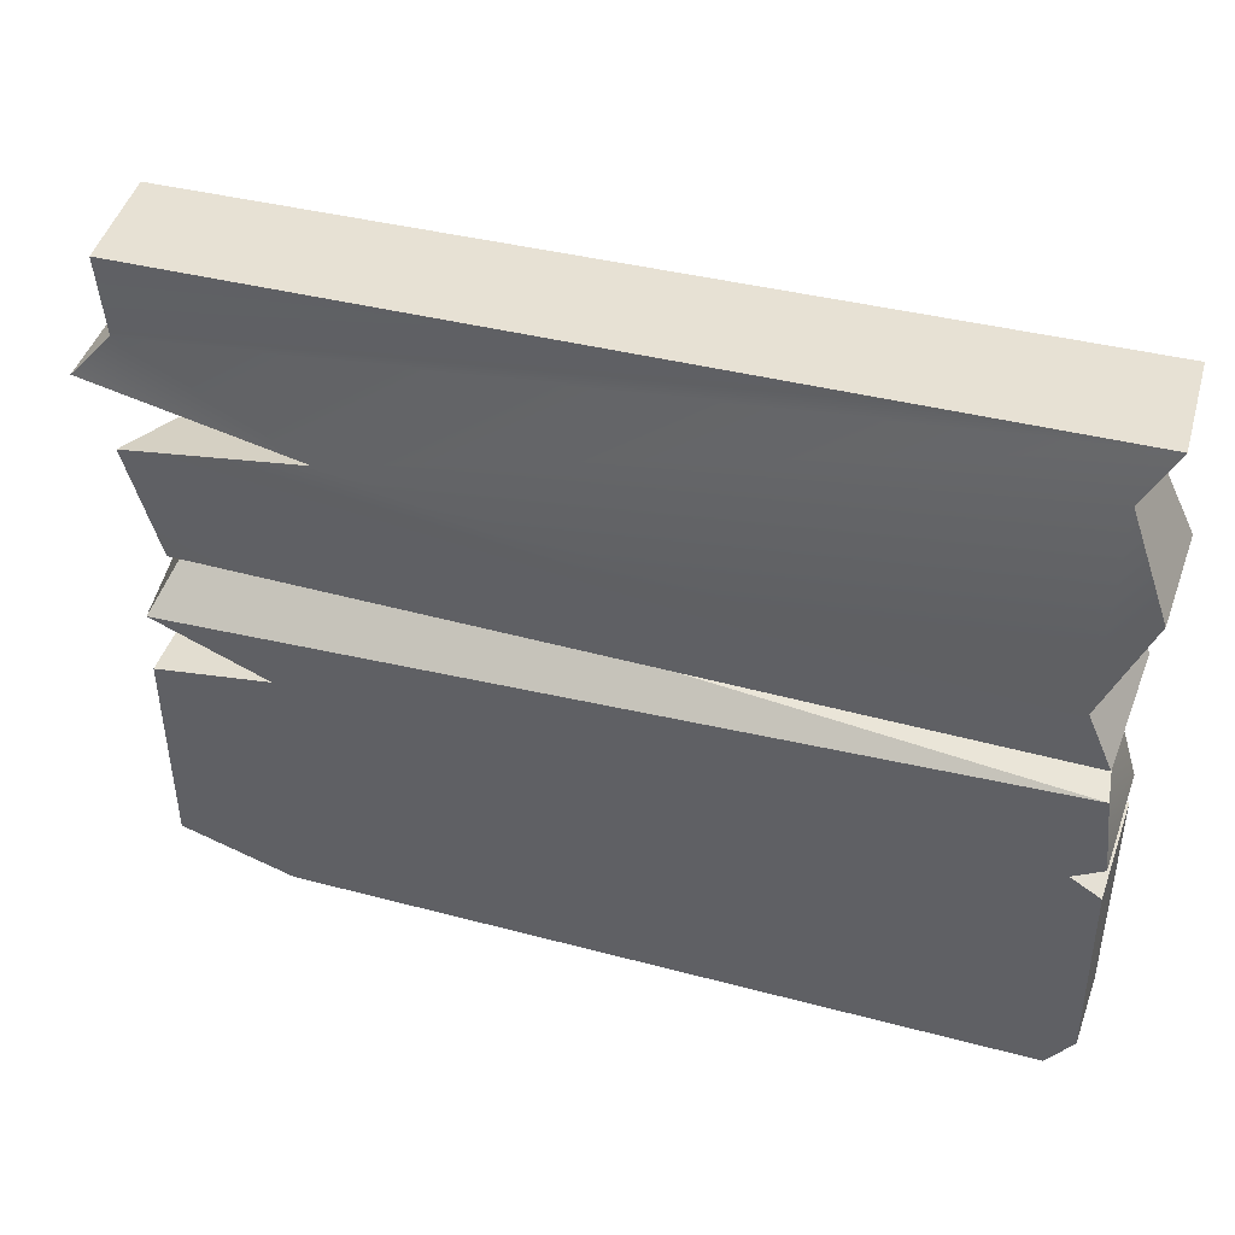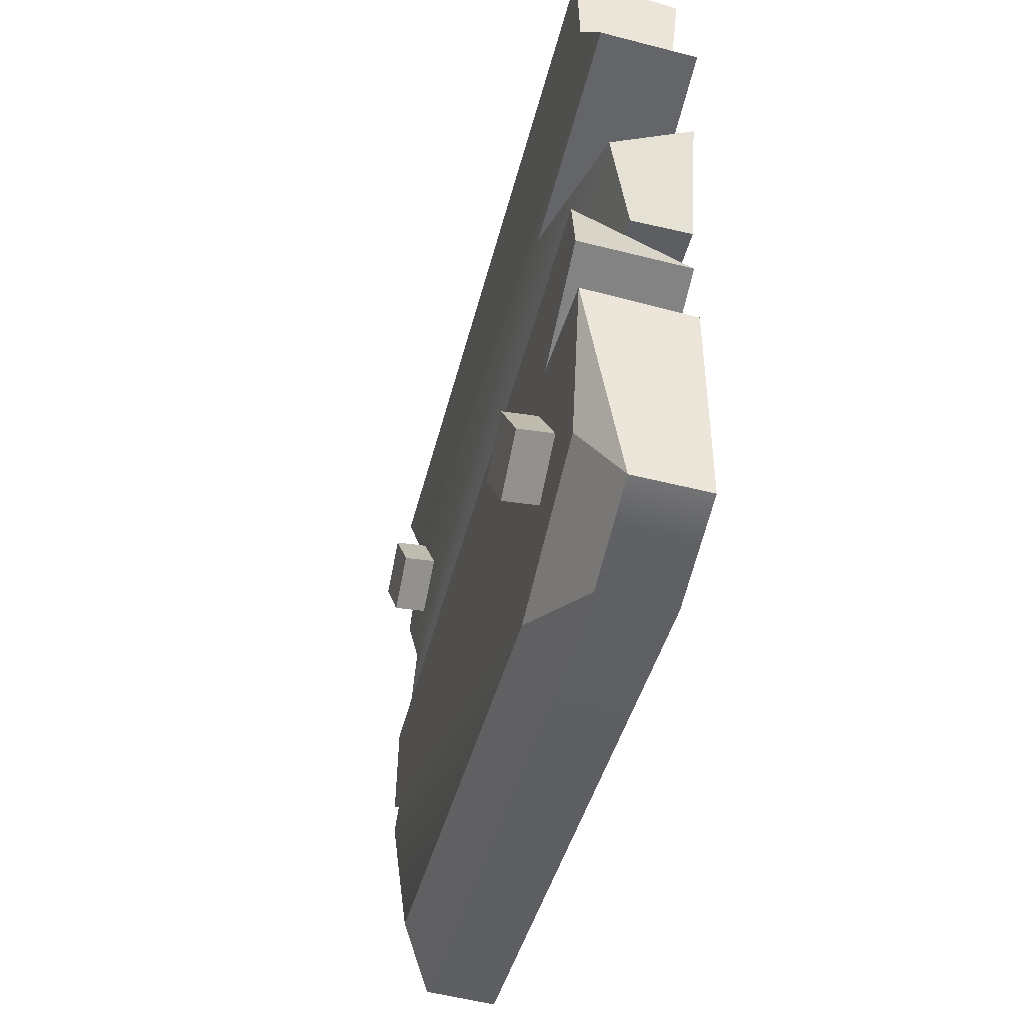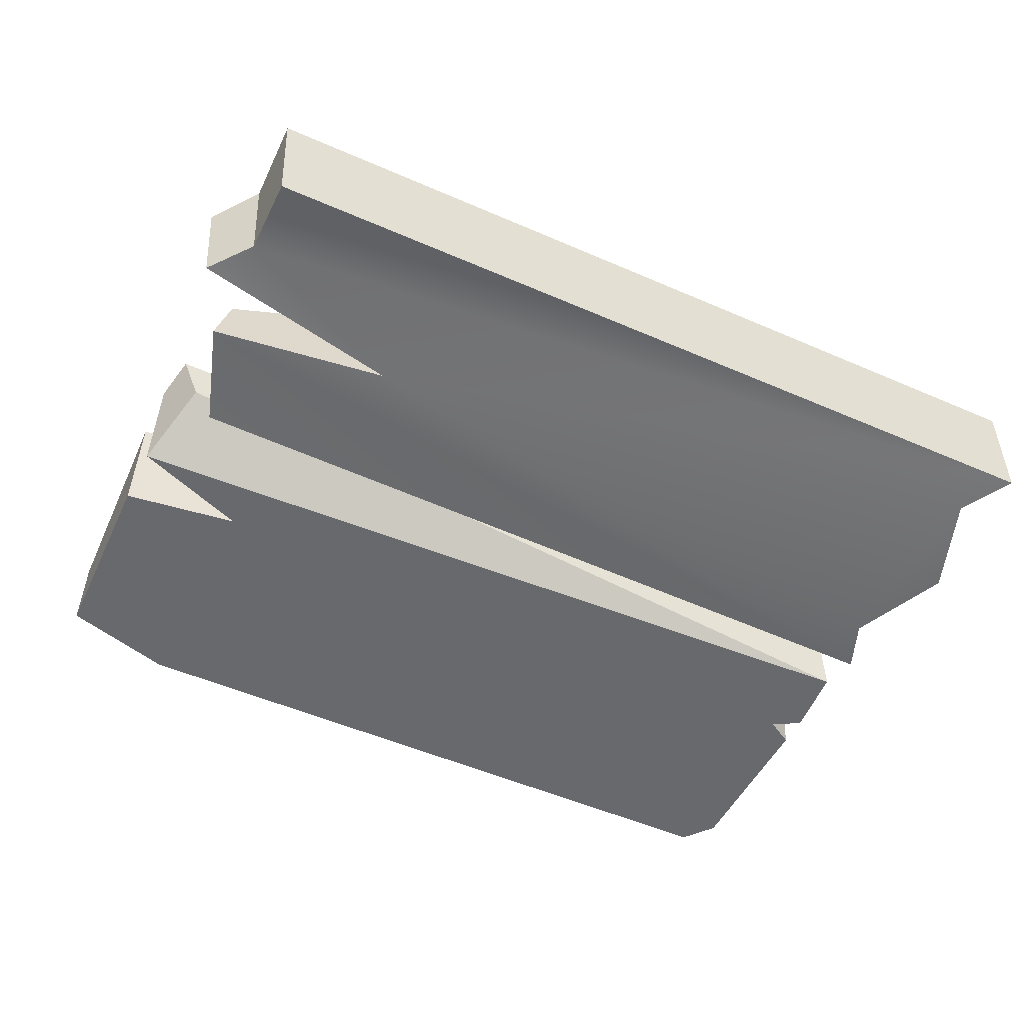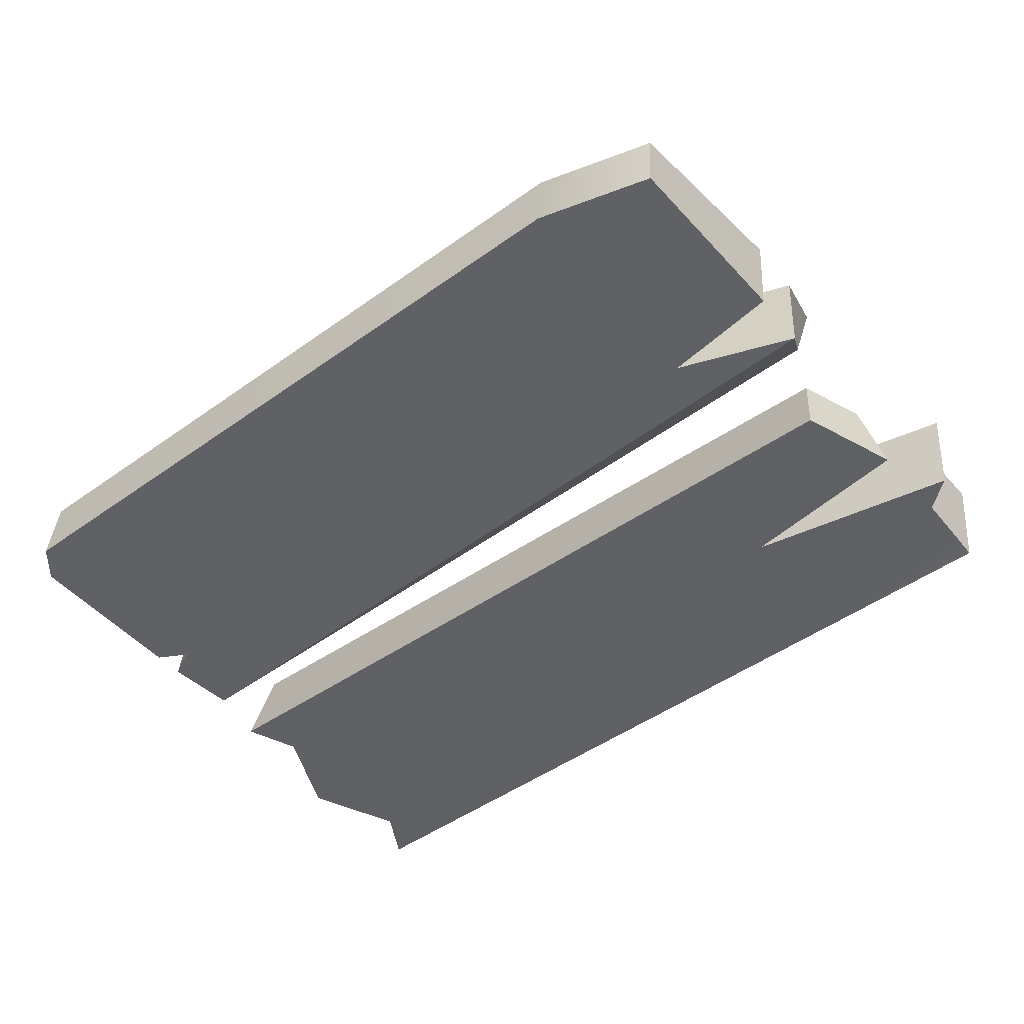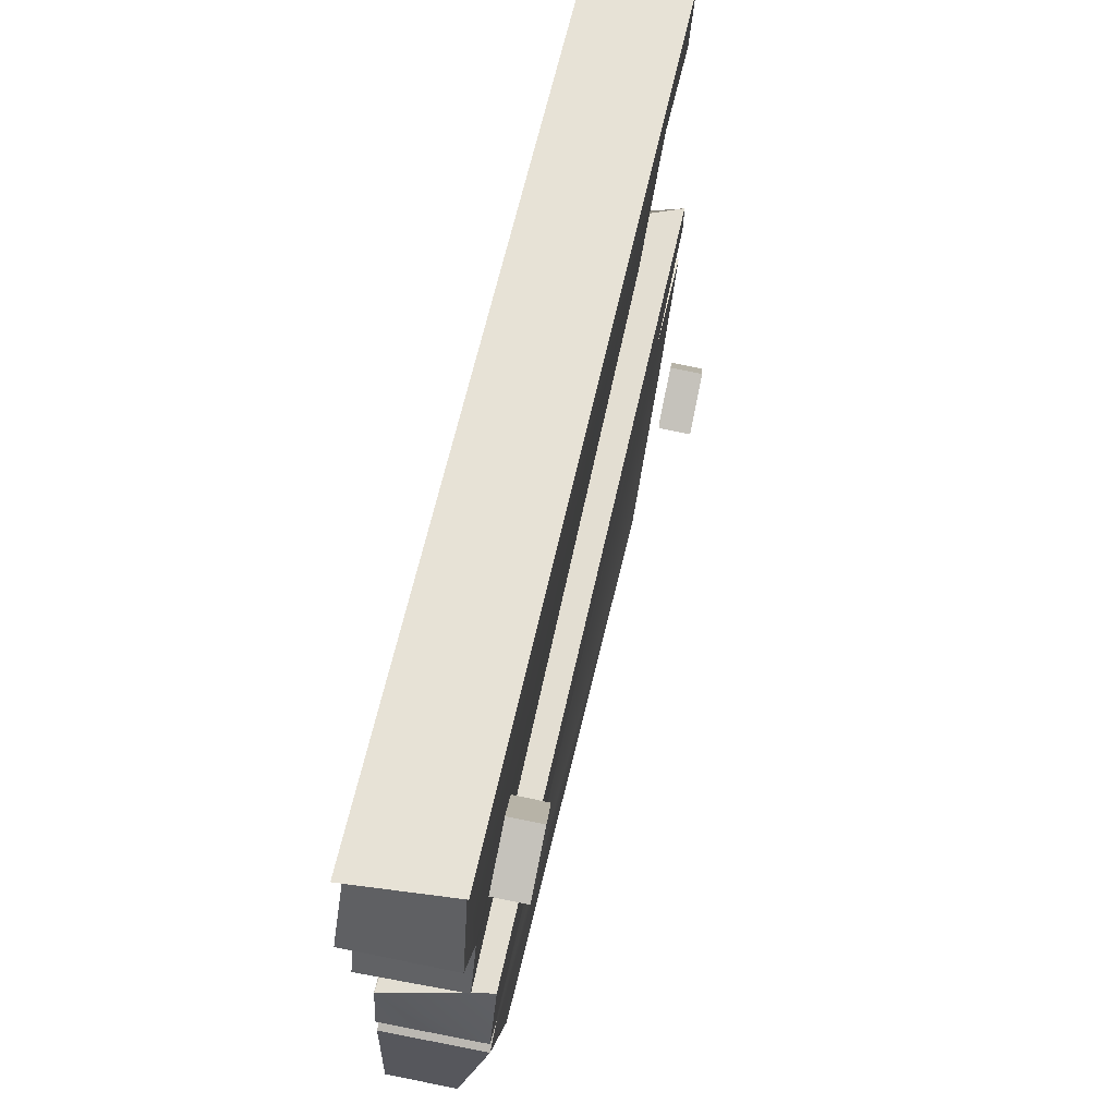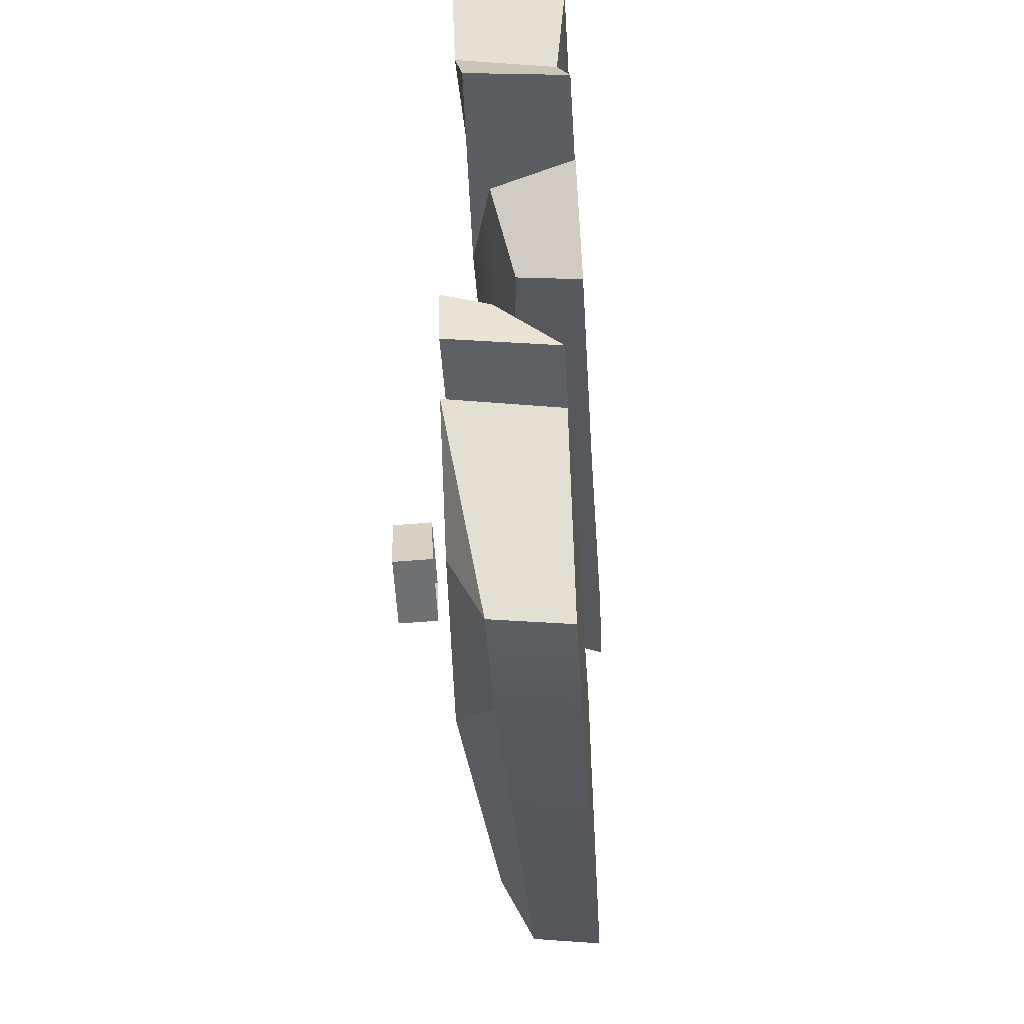
<metadata>
{"format":"obj","ext":"obj","renderer":"f3d","projection":"perspective","resolution":1024,"background":"white","views":[{"elev":40.9,"azim":-160.5,"up":"+Y"},{"elev":-41.3,"azim":77.3,"up":"+Y"},{"elev":-51.2,"azim":152.9,"up":"+Z"},{"elev":-47.9,"azim":37.3,"up":"+Z"},{"elev":64.8,"azim":-77.4,"up":"+Y"},{"elev":-27.8,"azim":93.2,"up":"+Y"}]}
</metadata>
<code>
g levels_dynamic_woodbox_mesh_1
v 0.865 0.9897 0.716
v 0.9455 1.217 0.7252
v -0.9482 1.007 0.7167
v 0.9654 1.646 0.9717
v -0.9637 1.701 0.9739
v -0.9793 1.685 0.744
v 0.9498 1.63 0.7418
v -0.896 1.196 0.9535
v -0.9589 1.083 0.9548
v -0.9482 1.007 0.7167
v -0.896 1.126 0.7157
v 0.9498 1.63 0.7418
v 0.944 1.45 0.7596
v 0.9595 1.464 0.9643
v 0.9654 1.646 0.9717
v -0.9954 1.36 0.9602
v -0.896 1.196 0.9535
v -0.896 1.126 0.7157
v -0.9954 1.344 0.7244
v 0.5435 1.28 0.7277
v 0.9455 1.217 0.7252
v 0.9062 1.182 0.8961
v 0.5256 1.282 0.957
v -0.8963 1.566 0.9509
v -0.9954 1.36 0.9602
v -0.9954 1.344 0.7244
v -0.9119 1.564 0.7392
v 1.022 1.365 0.7311
v 0.5435 1.28 0.7277
v 0.5256 1.282 0.957
v 1.037 1.367 0.9429
v 0.9595 1.464 0.9643
v 0.944 1.45 0.7596
v 1.022 1.365 0.7311
v 1.037 1.367 0.9429
v -0.8963 1.566 0.9509
v -0.9119 1.564 0.7392
v -0.9793 1.685 0.744
v -0.9637 1.701 0.9739
v 0.865 0.9986 0.8473
v 0.865 0.9897 0.716
v -0.9482 1.007 0.7167
v -0.9589 1.083 0.9548
v 0.9654 1.646 0.9717
v 0.9595 1.464 0.9643
v -0.8963 1.566 0.9509
v -0.9637 1.701 0.9739
v 0.9455 1.217 0.7252
v 0.865 0.9897 0.716
v 0.865 0.9986 0.8473
v 0.9062 1.182 0.8961
v 0.944 1.45 0.7596
v 0.9498 1.63 0.7418
v -0.9793 1.685 0.744
v 0.9358 0.917 0.9891
v -0.9108 0.9381 0.9896
v -0.9511 0.8966 0.7535
v 0.8955 0.9177 0.8907
v -0.9678 0.6865 0.9832
v -0.9678 0.2835 0.9
v -0.9678 0.2694 0.7376
v 0.9358 0.2185 0.7363
v 0.9358 0.2326 0.8987
v 0.9525 0.6759 0.983
v -0.9678 0.6612 0.7475
v 0.9525 0.6487 0.7472
v -0.9678 0.6612 0.7475
v -0.9678 0.2694 0.7376
v 0.9358 0.2185 0.7363
v 0.9525 0.6487 0.7472
v 0.9525 0.7843 0.7506
v 0.688 0.6904 0.7483
v 0.688 0.7158 0.984
v 0.9525 0.8074 0.9863
v 0.9525 0.8074 0.9863
v 0.688 0.7158 0.984
v -0.9027 0.7229 0.9841
v -0.9678 0.7591 0.9851
v -0.9678 0.7338 0.7494
v -0.9027 0.6975 0.7484
v 0.688 0.6904 0.7483
v 0.9525 0.7843 0.7506
v -0.9108 0.1974 0.7358
v 0.682 0.1533 0.7346
v 0.682 0.1674 0.897
v -0.9108 0.2115 0.8982
v -0.8131 0.3287 0.9742
v 0.4782 0.2309 0.9854
v -0.9108 0.2115 0.8982
v -0.9678 0.2835 0.9
v -0.8131 0.3287 0.9742
v 0.682 0.1533 0.7346
v -0.9108 0.1974 0.7358
v -0.9108 0.2115 0.8982
v 0.682 0.1674 0.897
v -0.9108 0.2115 0.8982
v -0.9108 0.1974 0.7358
v -0.9678 0.2694 0.7376
v -0.9678 0.2835 0.9
v 0.8561 0.3911 0.9757
v 0.9525 0.6759 0.983
v 0.9358 0.2326 0.8987
v -0.9678 0.6865 0.9832
v 0.9525 0.6759 0.983
v 0.8561 0.3911 0.9757
v 0.688 0.6904 0.7483
v 0.9525 0.6487 0.7472
v 0.9525 0.6759 0.983
v 0.688 0.7158 0.984
v 0.9358 0.2185 0.7363
v 0.9358 0.2326 0.8987
v 0.682 0.1674 0.897
v 0.4782 0.2309 0.9854
v 0.8561 0.3911 0.9757
v 0.9358 0.2326 0.8987
v 0.9358 0.917 0.9891
v 0.8955 0.9177 0.8907
v 0.9525 0.7843 0.7506
v 0.9525 0.8074 0.9863
v -0.9678 0.7591 0.9851
v -0.9511 0.8966 0.7535
v -0.9108 0.9381 0.9896
v -0.9678 0.7338 0.7494
v -0.9511 0.8966 0.7535
v -0.9108 0.9381 0.9896
v 0.9358 0.917 0.9891
v 0.8955 0.9177 0.8907
v -0.9511 0.8966 0.7535
v 0.9525 0.7843 0.7506
v 0.4782 0.2309 0.9854
v -0.9678 0.6865 0.9832
v -0.9678 0.6612 0.7475
v -0.9027 0.6975 0.7484
v -0.9027 0.7229 0.9841
v -0.9027 0.7229 0.9841
v -0.9027 0.6975 0.7484
v -0.9678 0.7338 0.7494
v -0.9678 0.7591 0.9851
v -0.7225 1.431 0.9718
v -0.7201 1.426 1.047
v -0.8502 1.362 1.046
v -0.8525 1.367 0.9715
v -0.8525 1.367 0.9715
v -0.8502 1.362 1.046
v -0.7679 1.242 1.036
v -0.7702 1.248 0.9609
v -0.7702 1.248 0.9609
v -0.7679 1.242 1.036
v -0.6378 1.307 1.036
v -0.6401 1.312 0.9612
v -0.6401 1.312 0.9612
v -0.6378 1.307 1.036
v -0.7201 1.426 1.047
v -0.7225 1.431 0.9718
v -0.6378 1.307 1.036
v -0.7679 1.242 1.036
v -0.8502 1.362 1.046
v -0.7201 1.426 1.047
v 0.7489 0.5251 1.013
v 0.7512 0.52 1.088
v 0.6212 0.4555 1.087
v 0.6188 0.4605 1.013
v 0.6188 0.4605 1.013
v 0.6212 0.4555 1.087
v 0.7035 0.3363 1.077
v 0.7012 0.3414 1.002
v 0.7012 0.3414 1.002
v 0.7035 0.3363 1.077
v 0.8335 0.4009 1.077
v 0.8312 0.406 1.002
v 0.8312 0.406 1.002
v 0.8335 0.4009 1.077
v 0.7512 0.52 1.088
v 0.7489 0.5251 1.013
v 0.8335 0.4009 1.077
v 0.7035 0.3363 1.077
v 0.6212 0.4555 1.087
v 0.7512 0.52 1.088
v 1.037 1.367 0.9429
v 0.5256 1.282 0.957
v -0.896 1.196 0.9535
v -0.9954 1.36 0.9602
v -0.9589 1.083 0.9548
v 0.9062 1.182 0.8961
v 0.865 0.9986 0.8473
v -0.896 1.126 0.7157
v 0.5435 1.28 0.7277
v -0.9119 1.564 0.7392
v -0.9954 1.344 0.7244
v 1.022 1.365 0.7311
g levels_dynamic_woodbox_mesh_1_0
f 3 2 1
f 6 5 4
f 7 6 4
f 10 9 8
f 11 10 8
f 14 13 12
f 15 14 12
f 18 17 16
f 19 18 16
f 22 21 20
f 23 22 20
f 26 25 24
f 27 26 24
f 30 29 28
f 31 30 28
f 34 33 32
f 35 34 32
f 38 37 36
f 39 38 36
f 42 41 40
f 43 42 40
f 46 45 44
f 47 46 44
f 50 49 48
f 51 50 48
f 54 53 52
f 57 56 55
f 58 57 55
f 61 60 59
f 64 63 62
f 65 61 59
f 64 62 66
f 69 68 67
f 70 69 67
f 73 72 71
f 74 73 71
f 77 76 75
f 78 77 75
f 81 80 79
f 82 81 79
f 69 83 68
f 84 83 69
f 87 86 85
f 88 87 85
f 91 90 89
f 94 93 92
f 95 94 92
f 98 97 96
f 99 98 96
f 102 101 100
f 103 90 91
f 105 104 76
f 77 105 76
f 108 107 106
f 109 108 106
f 95 92 110
f 111 95 110
f 114 113 112
f 115 114 112
f 118 117 116
f 119 118 116
f 122 121 120
f 121 123 120
f 82 79 124
f 125 78 75
f 126 125 75
f 129 128 127
f 91 130 103
f 81 70 67
f 80 81 67
f 133 132 131
f 134 133 131
f 137 136 135
f 138 137 135
f 141 140 139
f 142 141 139
f 145 144 143
f 146 145 143
f 149 148 147
f 150 149 147
f 153 152 151
f 154 153 151
f 157 156 155
f 158 157 155
f 161 160 159
f 162 161 159
f 165 164 163
f 166 165 163
f 169 168 167
f 170 169 167
f 173 172 171
f 174 173 171
f 177 176 175
f 178 177 175
f 179 45 46
f 180 179 46
f 181 180 46
f 182 181 46
f 180 181 183
f 184 180 183
f 185 184 183
f 188 187 186
f 189 188 186
f 187 2 3
f 186 187 3
f 52 190 187
f 187 54 52
f 187 188 54
f 130 105 77
f 103 130 77

</code>
